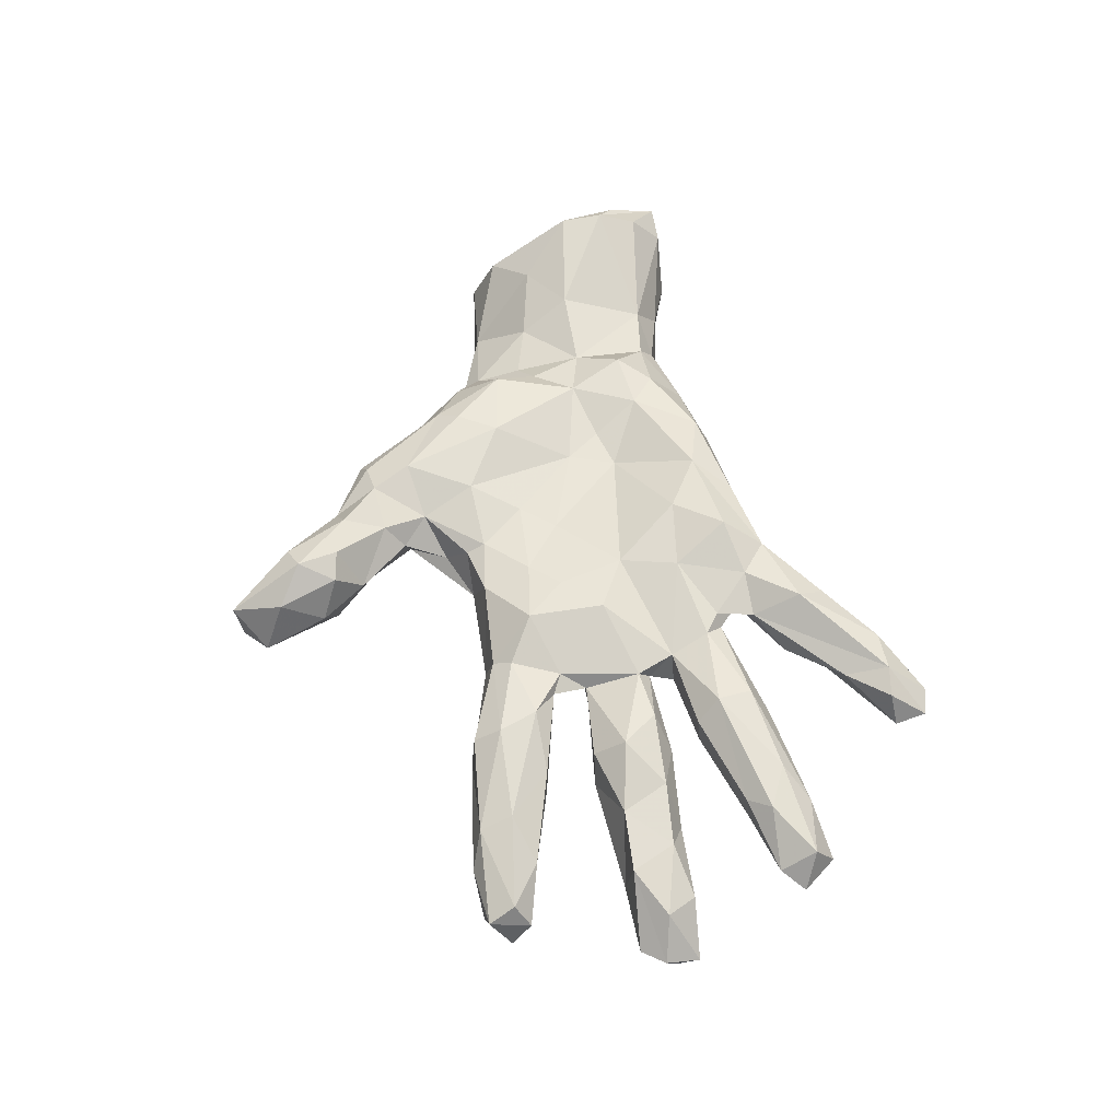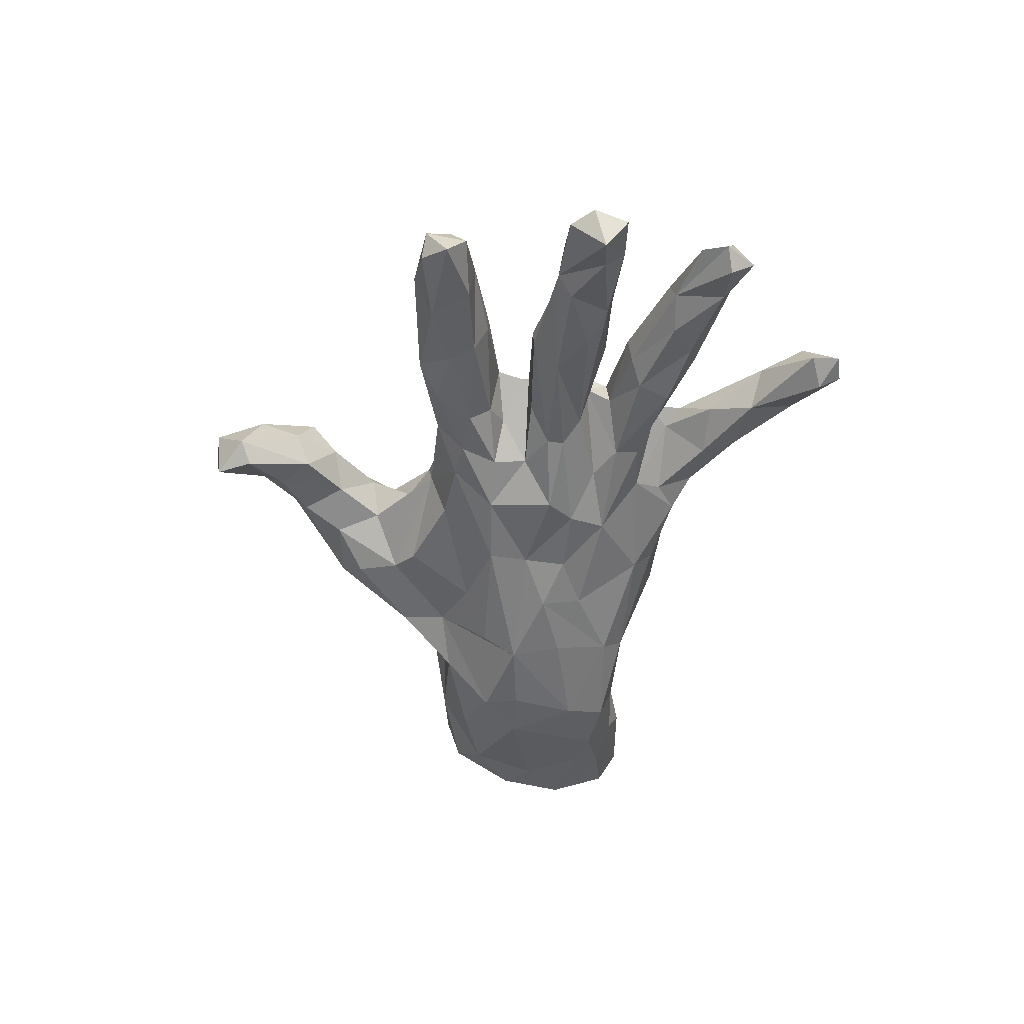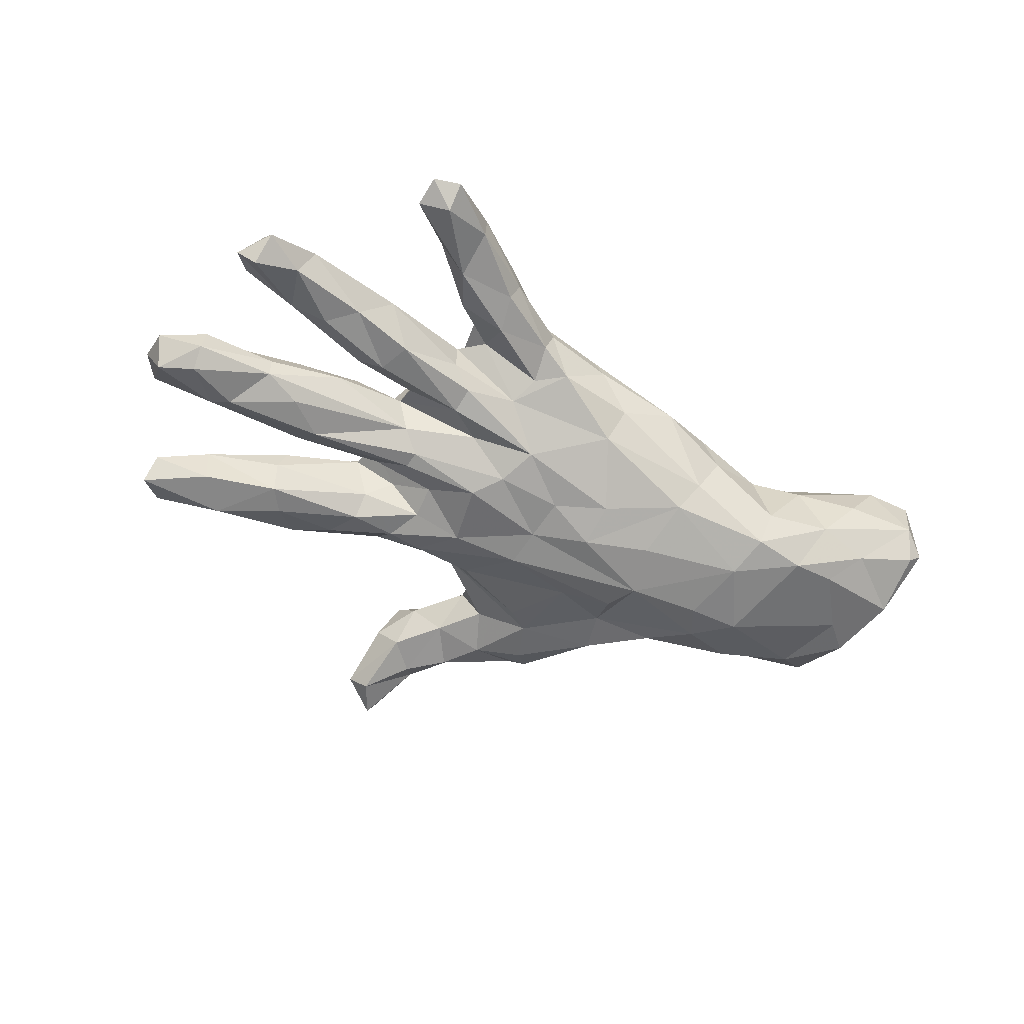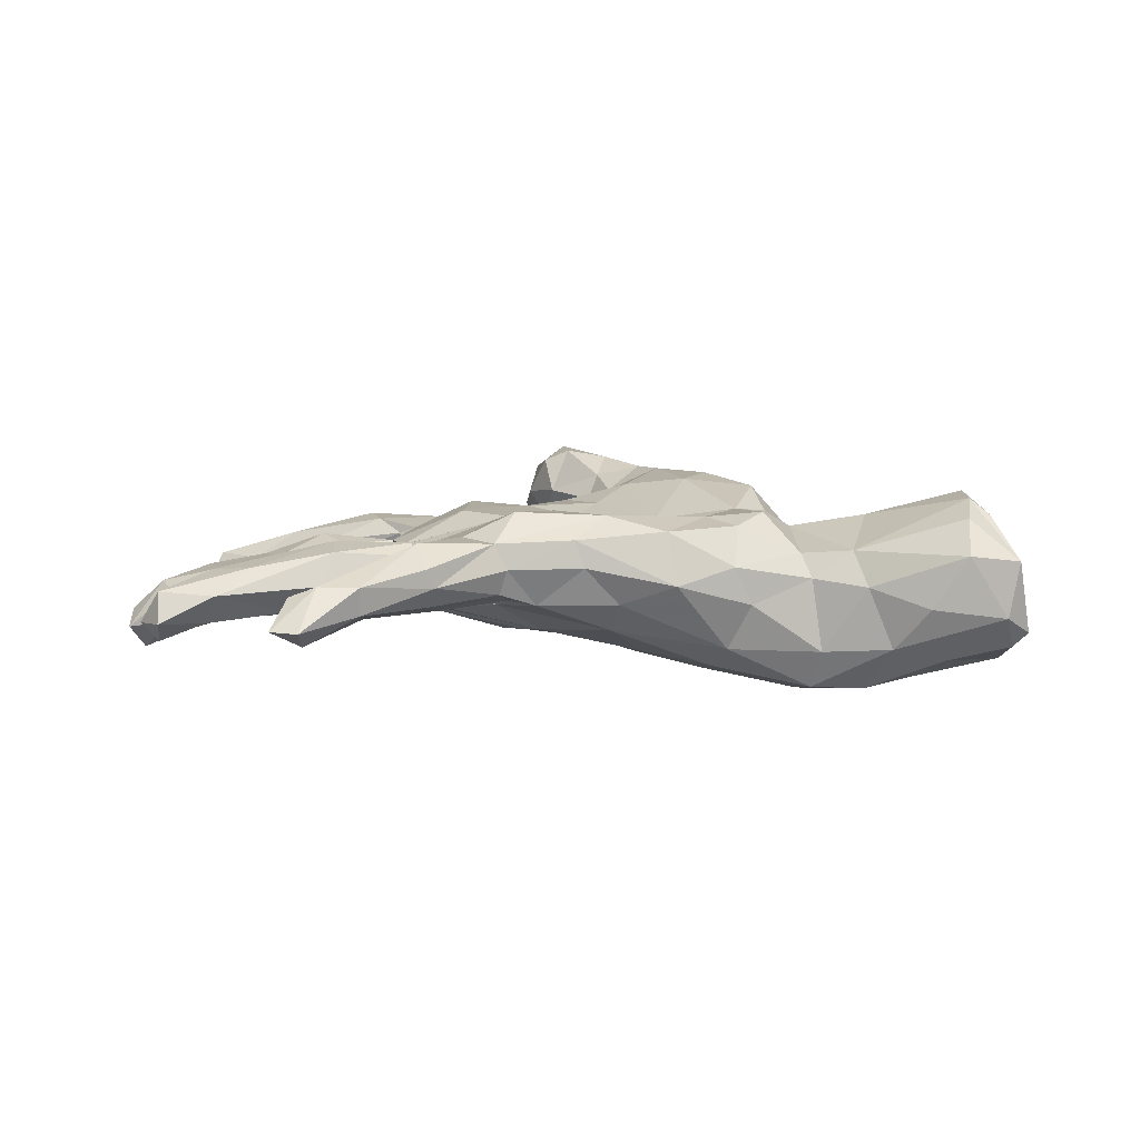
<metadata>
{"format":"obj","ext":"obj","renderer":"f3d","projection":"perspective","resolution":1024,"background":"white","views":[{"elev":54.8,"azim":82.4,"up":"+Z"},{"elev":-46.5,"azim":85.0,"up":"+Z"},{"elev":-56.9,"azim":155.2,"up":"+Z"},{"elev":13.0,"azim":-175.6,"up":"+Z"}]}
</metadata>
<code>
v 0.9012 0.03271 -0.08799
v 0.873 0.05558 -0.1603
v 0.8011 0.09966 -0.03534
v 0.893 0.09718 -0.1092
v 0.8688 -0.01082 -0.09589
v 0.8071 0.1015 -0.09515
v 0.7962 -0.2826 -0.05562
v 0.8094 0.3078 -0.04527
v 0.7078 0.008626 -0.1081
v 0.766 -0.289 -0.097
v 0.7799 -0.2331 -0.02997
v 0.7409 -0.02003 -0.08686
v 0.8091 -0.2421 -0.121
v 0.7778 0.2639 -0.01782
v 0.7992 -0.2047 -0.07567
v 0.7709 0.3179 -0.07781
v 0.8035 0.06315 -0.1279
v 0.7496 -0.007682 -0.002074
v 0.8354 0.04574 -0.02615
v 0.662 0.2272 -0.01791
v 0.6481 0.2203 0.02898
v 0.7601 0.3682 -0.03306
v 0.6189 -0.2172 0.02095
v 0.6887 -0.1911 -0.09951
v 0.6978 -0.1812 -0.0283
v 0.6842 -0.2999 -0.05426
v 0.7098 0.07294 0.00803
v 0.6796 0.2623 0.04908
v 0.6833 0.3195 -0.04197
v 0.5949 0.07659 0.03274
v 0.6529 0.08774 -0.07395
v 0.6302 -0.2792 0.00134
v 0.7669 0.3307 0.02041
v 0.5813 0.05668 -0.08886
v 0.5998 0.2955 0.06047
v 0.6553 0.09857 -0.0398
v 0.6369 -0.261 -0.1044
v 0.6578 0.3421 0.01594
v 0.637 -0.008387 0.02069
v 0.5885 0.234 -0.03934
v 0.509 -0.04755 0.02322
v 0.514 0.0008905 -0.09156
v 0.5335 -0.1406 0.01988
v 0.4545 -0.27 0.03059
v 0.5124 -0.2182 -0.08476
v 0.5429 -0.17 -0.08291
v 0.5505 -0.1439 -0.028
v 0.505 0.1036 -0.006134
v 0.485 0.161 -0.01079
v 0.5097 0.5402 0.004571
v 0.531 0.2769 -0.02765
v 0.5375 -0.04842 -0.04727
v 0.448 0.6098 0.01725
v 0.5019 0.5973 0.01726
v 0.4378 0.1826 -0.03942
v 0.4802 0.5302 0.06319
v 0.4506 0.5619 -0.01829
v 0.4108 0.2441 -0.04024
v 0.4215 0.4515 0.06057
v 0.4277 -0.1479 0.06621
v 0.4592 0.07527 0.05979
v 0.4569 -0.2193 0.06327
v 0.4471 0.2616 0.08536
v 0.3812 -0.1075 0.04536
v 0.4285 0.5337 0.08349
v 0.4646 0.2979 0.02728
v 0.4823 0.1559 0.05128
v 0.3534 0.5287 0.08199
v 0.4614 -0.2774 -0.04469
v 0.46 0.1968 0.09255
v 0.3032 0.002354 -0.07859
v 0.3873 -0.2369 -0.05525
v 0.2904 0.23 0.007111
v 0.3551 0.524 0.02919
v 0.3698 0.05813 0.06611
v 0.3124 -0.1812 0.06559
v 0.3648 0.4339 0.001633
v 0.3551 0.131 0.00684
v 0.3694 -0.04307 0.03492
v 0.3538 -0.1653 -0.08062
v 0.3467 -0.09058 0.06099
v 0.3595 -0.0372 -0.03987
v 0.3507 -0.1228 -0.04487
v 0.2491 0.2035 -0.03142
v 0.3584 0.08239 0.03453
v 0.2791 0.2978 0.08828
v 0.2997 -0.09137 -0.01594
v 0.2718 0.3865 0.1319
v 0.295 -0.2154 0.04259
v 0.2981 0.03592 -0.0761
v 0.2901 0.2328 0.07305
v 0.234 -0.03893 -0.06848
v 0.2562 0.1549 -0.04611
v 0.3345 0.06813 -0.04324
v 0.312 0.2008 0.09251
v 0.2778 -0.2298 -0.02147
v 0.2333 0.4307 0.05989
v 0.2667 -0.1742 -0.07943
v 0.2371 0.00731 0.1171
v 0.3302 0.3535 0.03106
v 0.2719 0.2267 0.0974
v 0.2339 -0.1042 -0.07786
v 0.2377 0.3488 -0.00148
v 0.2482 0.4402 0.09628
v 0.3395 0.1281 0.07225
v 0.1696 -0.06557 0.1117
v 0.196 0.1133 -0.05169
v 0.2405 0.2717 0.06933
v 0.1425 -0.2133 0.08296
v 0.2365 -0.1357 0.1084
v 0.2484 0.418 0.02157
v 0.1371 -0.1046 -0.1081
v 0.1456 -0.6128 0.09671
v 0.2027 0.292 0.1249
v 0.1555 -0.5317 0.05502
v 0.175 -0.6504 0.002719
v 0.1292 0.3384 0.02739
v 0.1214 -0.7078 0.06873
v 0.1555 0.02107 -0.117
v 0.1219 0.2689 0.0001146
v 0.1961 -0.1862 -0.07631
v 0.1484 0.215 -0.02143
v 0.1412 -0.6294 -0.03099
v 0.07306 0.1452 -0.08639
v 0.1172 -0.5055 0.005238
v 0.08449 -0.5702 0.1496
v 0.11 -0.6966 -0.03063
v 0.1135 0.3448 0.0753
v 0.02065 -0.05598 0.09585
v 0.1655 0.1645 0.1284
v 0.1034 -0.2337 0.002039
v 0.08668 -0.7037 0.01591
v 0.1186 -0.5021 0.1293
v 0.0415 -0.6049 0.04011
v 0.1178 -0.1231 0.1026
v 0.1075 0.07351 -0.1048
v 0.05429 -0.2386 0.08236
v 0.1069 0.2643 0.1679
v 0.1357 0.05619 0.1164
v 0.005462 -0.09329 -0.1308
v 0.06418 0.3069 0.0006295
v 0.09895 -0.4492 0.07253
v 0.04004 -0.431 0.01424
v 0.06866 -0.4938 0.1529
v 0.1375 0.3382 0.1231
v 0.03875 -0.5896 0.13
v 0.07482 -0.2011 -0.06923
v -0.1352 -0.1373 -0.1133
v -0.002879 -0.3957 0.1178
v -0.07056 -0.262 -0.07097
v 0.06742 -0.5587 -0.007036
v -0.02082 -0.5347 0.0391
v 0.04087 0.1746 0.1539
v 0.01389 -0.3591 0.07246
v -0.0562 -0.4314 -0.01648
v -0.01357 -0.4738 0.1442
v 0.04978 -0.2039 0.09981
v 0.02317 -0.279 0.0299
v -0.01894 -0.1233 0.1106
v -0.005309 -0.5066 -0.002583
v -0.1099 0.03271 -0.157
v -0.006456 0.3021 0.1243
v -0.06339 -0.4897 0.09158
v -0.05962 0.2312 0.1573
v -0.02474 -0.3484 0.005488
v -0.03201 -0.3139 0.1011
v -0.08788 0.2799 -0.001981
v -0.0902 -0.4082 0.1362
v -0.1163 0.082 0.1018
v -0.01858 0.06814 -0.12
v -0.005202 -0.01602 -0.1271
v -0.02552 0.3098 0.07326
v -0.06584 0.2363 -0.06109
v -0.07252 -0.2158 0.1326
v -0.1477 -0.4534 0.01709
v -0.1401 -0.3785 -0.05313
v -0.1317 -0.3374 0.1449
v -0.1745 0.258 0.1338
v -0.1952 0.2941 0.03814
v -0.1537 -0.4193 0.1171
v -0.1185 0.1143 -0.1323
v -0.1153 -0.3 -0.05916
v -0.1914 0.05576 0.1081
v -0.233 0.07771 -0.1735
v -0.1718 -0.4182 -0.02318
v -0.1939 -0.15 0.1581
v -0.1425 -0.006961 0.1035
v -0.2428 0.1417 0.1396
v -0.2572 0.1877 -0.1397
v -0.2515 -0.0206 -0.1877
v -0.185 -0.4308 0.08173
v -0.2342 -0.2242 0.1581
v -0.2231 -0.08947 -0.1659
v -0.2608 -0.2627 0.1368
v -0.2985 0.02183 0.1322
v -0.2845 -0.3033 0.06985
v -0.2625 -0.2697 -0.07994
v -0.3031 0.1858 0.1321
v -0.2295 -0.3693 0.02316
v -0.3298 -0.1321 0.1491
v -0.3178 -0.2209 -0.0469
v -0.288 0.2309 -0.09524
v -0.3008 0.2508 0.06697
v -0.3523 -0.2133 0.09521
v -0.2453 -0.1852 -0.08727
v -0.3326 0.2477 -0.005396
v -0.3565 -0.05364 0.1139
v -0.3987 -0.2011 0.01726
v -0.3509 0.1236 0.1471
v -0.4645 0.2295 -0.09759
v -0.4036 0.04478 0.1045
v -0.387 -0.003662 -0.2037
v -0.4223 0.185 0.08177
v -0.4108 -0.08055 0.07388
v -0.4856 -0.002477 -0.2082
v -0.3762 -0.1717 -0.04495
v -0.4206 0.1225 -0.1981
v -0.358 -0.1622 -0.1274
v -0.4184 -0.1656 0.04282
v -0.4168 -0.07006 -0.191
v -0.4442 0.2139 0.03975
v -0.446 0.2017 -0.1735
v -0.5207 -0.1125 -0.1558
v -0.5097 -0.05623 0.08233
v -0.5476 0.2374 0.02972
v -0.6361 -0.03216 0.1219
v -0.7106 0.05762 -0.1486
v -0.5466 0.1833 -0.1796
v -0.5194 0.1933 0.09028
v -0.6623 0.2733 -0.002137
v -0.5485 0.03841 0.1284
v -0.5634 -0.1606 -0.06444
v -0.5632 -0.1524 0.003596
v -0.6592 -0.07078 -0.1495
v -0.6366 0.1688 -0.1585
v -0.7348 0.1396 0.1825
v -0.5957 0.2434 -0.08716
v -0.7274 -0.1153 -0.08978
v -0.718 -0.1434 -0.00738
v -0.7056 -0.09981 0.08674
v -0.7612 0.003943 -0.141
v -0.7281 0.271 0.09933
v -0.6954 0.2222 -0.1117
v -0.7292 0.05883 0.1817
v -0.7995 0.2826 -0.01391
v -0.8029 0.1317 -0.1284
v -0.728 0.2142 0.1585
v -0.7707 0.1714 0.1581
v -0.8185 0.272 0.09187
v -0.8135 0.2441 -0.0763
v -0.8423 0.2455 -0.04889
v 0.5164 0.01079 0.06739
f 174 159 187
f 135 129 159
f 157 159 174
f 191 180 194
f 163 168 180
f 183 188 195
f 188 209 195
f 231 236 244
f 99 139 106
f 129 106 139
f 186 187 195
f 200 186 195
f 110 99 106
f 110 106 135
f 135 106 129
f 174 187 186
f 110 135 109
f 186 200 192
f 194 192 200
f 194 200 204
f 157 174 166
f 166 174 177
f 174 186 177
f 177 186 192
f 180 177 194
f 177 192 194
f 168 166 177
f 149 154 166
f 149 166 168
f 168 177 180
f 133 142 144
f 144 142 149
f 156 144 149
f 156 149 168
f 163 156 168
f 113 115 133
f 126 133 144
f 144 156 126
f 113 133 126
f 156 146 126
f 146 156 163
f 118 113 126
f 118 126 146
f 31 94 48
f 94 31 34
f 36 31 48
f 6 31 36
f 3 6 36
f 4 6 3
f 4 3 19
f 93 107 124
f 122 84 124
f 84 93 124
f 40 49 55
f 221 210 225
f 141 122 173
f 122 124 173
f 58 93 84
f 58 55 93
f 51 55 58
f 51 40 55
f 206 179 202
f 167 202 179
f 141 173 167
f 141 120 122
f 6 17 31
f 225 237 230
f 245 251 249
f 210 222 237
f 202 222 210
f 202 189 222
f 223 234 215
f 215 220 223
f 205 218 220
f 220 190 205
f 234 241 227
f 227 215 234
f 212 220 215
f 212 190 220
f 227 241 246
f 217 212 215
f 190 212 217
f 184 190 217
f 161 190 184
f 246 235 227
f 235 215 227
f 228 215 235
f 228 217 215
f 222 217 228
f 228 235 243
f 222 228 237
f 29 20 40
f 29 16 20
f 16 8 20
f 22 16 29
f 42 71 90
f 9 12 42
f 15 13 24
f 46 24 37
f 46 37 45
f 241 244 246
f 1 4 19
f 5 1 18
f 34 42 94
f 94 42 90
f 94 90 107
f 12 5 18
f 12 52 42
f 42 52 71
f 71 52 82
f 71 82 92
f 64 83 87
f 87 83 102
f 92 87 102
f 25 24 46
f 25 46 47
f 47 46 83
f 83 46 80
f 83 80 102
f 232 233 239
f 239 233 240
f 15 24 25
f 11 15 25
f 8 16 22
f 205 182 197
f 176 197 182
f 13 10 37
f 232 216 208
f 218 197 201
f 148 182 205
f 148 150 182
f 24 13 37
f 238 232 239
f 208 233 232
f 218 216 232
f 201 216 218
f 148 147 150
f 140 147 148
f 140 121 147
f 112 121 140
f 112 98 121
f 102 98 112
f 80 98 102
f 92 102 112
f 239 240 241
f 119 112 171
f 92 112 119
f 71 92 119
f 171 136 119
f 90 119 136
f 90 71 119
f 34 9 42
f 31 9 34
f 17 9 31
f 17 12 9
f 2 12 17
f 2 5 12
f 2 1 5
f 4 1 2
f 124 136 170
f 107 90 136
f 6 2 17
f 4 2 6
f 124 181 173
f 124 107 136
f 210 237 225
f 206 210 221
f 206 202 210
f 173 189 202
f 202 167 173
f 245 250 251
f 112 140 171
f 136 171 170
f 124 170 181
f 173 181 189
f 237 243 245
f 237 245 230
f 205 197 218
f 234 232 238
f 234 223 232
f 218 232 223
f 220 218 223
f 95 101 130
f 88 145 114
f 145 128 162
f 101 86 114
f 86 88 114
f 114 145 138
f 138 145 164
f 145 162 164
f 164 162 178
f 70 63 95
f 130 101 114
f 130 114 138
f 130 138 153
f 138 164 153
f 188 164 178
f 188 178 198
f 249 236 247
f 236 249 248
f 95 130 105
f 169 153 164
f 169 164 188
f 188 198 209
f 105 130 139
f 139 130 153
f 139 153 169
f 248 244 236
f 99 105 139
f 195 187 183
f 193 148 205
f 241 238 239
f 241 234 238
f 190 193 205
f 140 148 193
f 190 140 193
f 171 190 161
f 171 140 190
f 170 171 161
f 189 161 184
f 181 161 189
f 181 170 161
f 243 235 246
f 189 184 217
f 246 251 250
f 243 246 250
f 245 243 250
f 228 243 237
f 189 217 222
f 169 188 183
f 75 105 99
f 85 105 75
f 85 78 105
f 67 105 78
f 75 61 85
f 61 48 85
f 30 48 61
f 229 247 236
f 231 211 229
f 211 213 229
f 209 213 211
f 209 198 213
f 70 95 105
f 67 70 105
f 229 242 247
f 198 203 213
f 198 178 203
f 95 91 101
f 63 91 95
f 20 21 67
f 21 70 67
f 21 28 70
f 247 242 249
f 178 162 179
f 162 172 179
f 101 91 108
f 91 66 73
f 63 66 91
f 86 101 108
f 108 91 122
f 178 179 203
f 53 57 74
f 53 54 57
f 50 57 54
f 123 134 151
f 123 127 134
f 73 84 122
f 55 78 93
f 85 94 107
f 66 58 73
f 73 58 84
f 91 73 122
f 108 122 120
f 206 221 203
f 213 203 221
f 229 213 221
f 229 221 225
f 225 230 242
f 229 225 242
f 251 248 249
f 40 20 49
f 20 67 49
f 49 67 78
f 55 49 78
f 246 248 251
f 27 3 36
f 30 27 36
f 36 48 30
f 48 94 85
f 93 78 85
f 107 93 85
f 1 19 18
f 19 3 27
f 19 27 18
f 241 240 244
f 12 18 39
f 52 12 39
f 52 39 41
f 52 41 82
f 82 41 79
f 176 155 185
f 155 175 185
f 155 160 175
f 165 155 182
f 197 199 201
f 185 199 197
f 182 155 176
f 131 165 182
f 150 131 182
f 147 131 150
f 45 69 72
f 45 37 69
f 37 26 69
f 10 26 37
f 10 7 26
f 216 201 208
f 121 131 147
f 96 131 121
f 98 96 121
f 72 96 98
f 80 72 98
f 45 72 80
f 7 15 11
f 7 13 15
f 176 185 197
f 13 7 10
f 46 45 80
f 21 20 14
f 242 230 245
f 203 179 206
f 172 167 179
f 172 141 167
f 103 108 120
f 66 51 58
f 38 51 66
f 63 38 66
f 14 28 21
f 8 14 20
f 8 33 14
f 128 141 172
f 128 117 141
f 117 120 141
f 103 120 117
f 103 117 111
f 103 100 108
f 100 86 108
f 38 29 51
f 33 22 38
f 22 29 38
f 8 22 33
f 97 111 117
f 77 103 111
f 103 77 100
f 59 100 77
f 74 111 97
f 74 77 111
f 50 59 77
f 74 57 77
f 57 50 77
f 242 245 249
f 154 143 165
f 143 155 165
f 154 142 143
f 196 204 208
f 201 196 208
f 201 199 196
f 131 109 137
f 158 154 165
f 196 199 191
f 142 115 125
f 113 116 115
f 76 81 110
f 23 43 60
f 60 81 76
f 109 135 157
f 157 135 159
f 200 207 219
f 204 200 219
f 23 60 62
f 89 62 76
f 62 60 76
f 89 76 110
f 89 110 109
f 137 109 157
f 32 23 62
f 44 32 62
f 89 44 62
f 137 157 166
f 158 137 166
f 194 204 196
f 29 40 51
f 154 158 166
f 196 191 194
f 142 154 149
f 175 163 191
f 163 180 191
f 115 142 133
f 152 146 163
f 118 146 132
f 134 132 146
f 134 146 152
f 116 113 118
f 65 68 88
f 68 104 88
f 86 65 88
f 88 104 145
f 131 137 158
f 69 89 96
f 69 44 89
f 32 44 69
f 26 32 69
f 32 11 23
f 7 32 26
f 7 11 32
f 208 204 219
f 96 109 131
f 96 89 109
f 25 43 23
f 11 25 23
f 219 214 224
f 233 219 224
f 208 219 233
f 47 83 64
f 43 47 64
f 25 47 43
f 233 226 240
f 233 224 226
f 79 87 92
f 79 64 87
f 82 79 92
f 131 158 165
f 72 69 96
f 64 81 60
f 60 43 64
f 219 207 214
f 110 81 99
f 81 64 79
f 240 226 244
f 226 231 244
f 224 231 226
f 224 211 231
f 214 211 224
f 214 207 211
f 195 211 207
f 200 195 207
f 129 169 187
f 159 129 187
f 81 75 99
f 79 75 81
f 79 252 75
f 41 252 79
f 195 209 211
f 187 169 183
f 129 139 169
f 252 61 75
f 30 61 252
f 39 30 252
f 39 27 30
f 231 229 236
f 244 248 246
f 41 39 252
f 18 27 39
f 185 175 199
f 116 127 123
f 50 54 56
f 68 53 74
f 97 117 128
f 14 33 28
f 199 175 191
f 143 142 125
f 143 160 155
f 125 151 143
f 143 151 160
f 160 152 175
f 152 163 175
f 115 116 125
f 116 123 125
f 125 123 151
f 134 152 151
f 160 151 152
f 127 132 134
f 127 116 118
f 132 127 118
f 56 54 65
f 65 54 53
f 65 53 68
f 59 50 56
f 68 74 97
f 68 97 104
f 59 56 65
f 86 59 65
f 104 97 145
f 33 38 35
f 59 86 100
f 145 97 128
f 162 128 172
f 28 33 35
f 28 35 70
f 35 38 63
f 70 35 63

</code>
